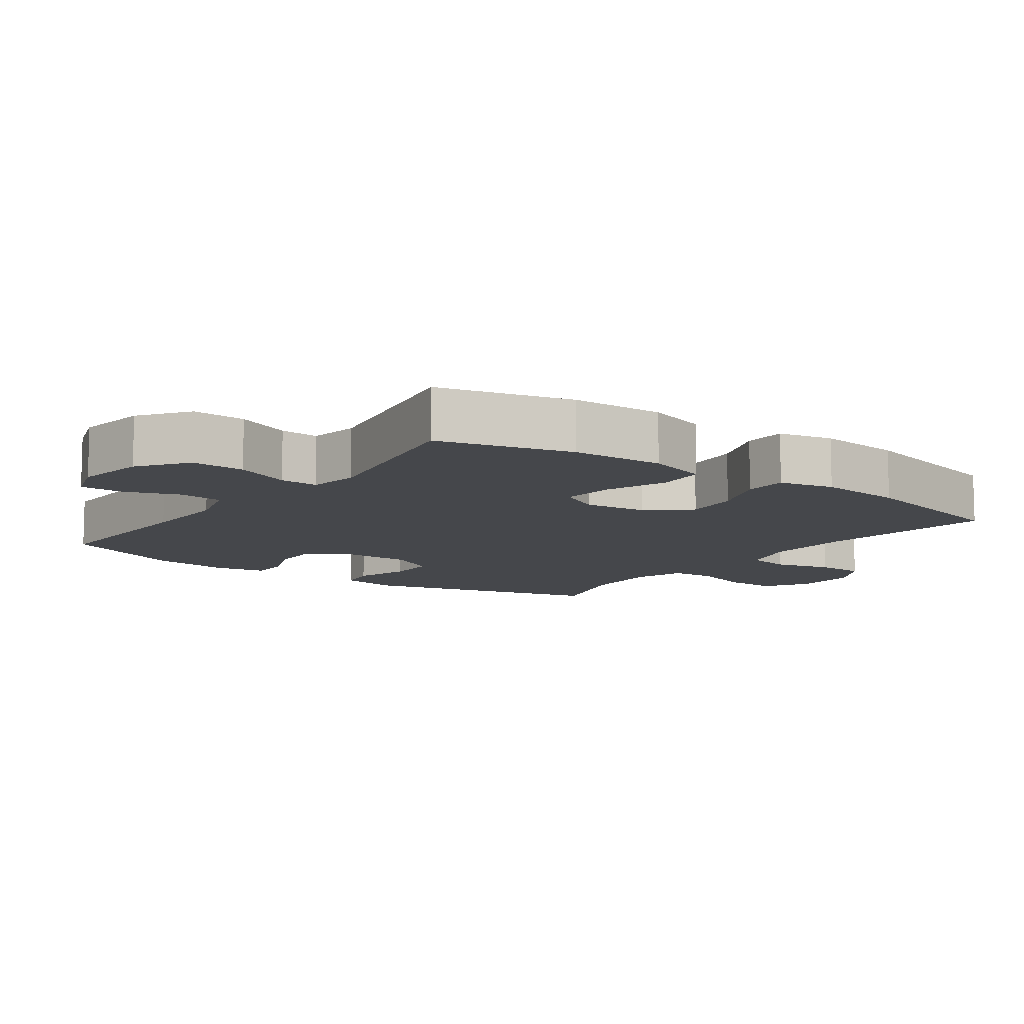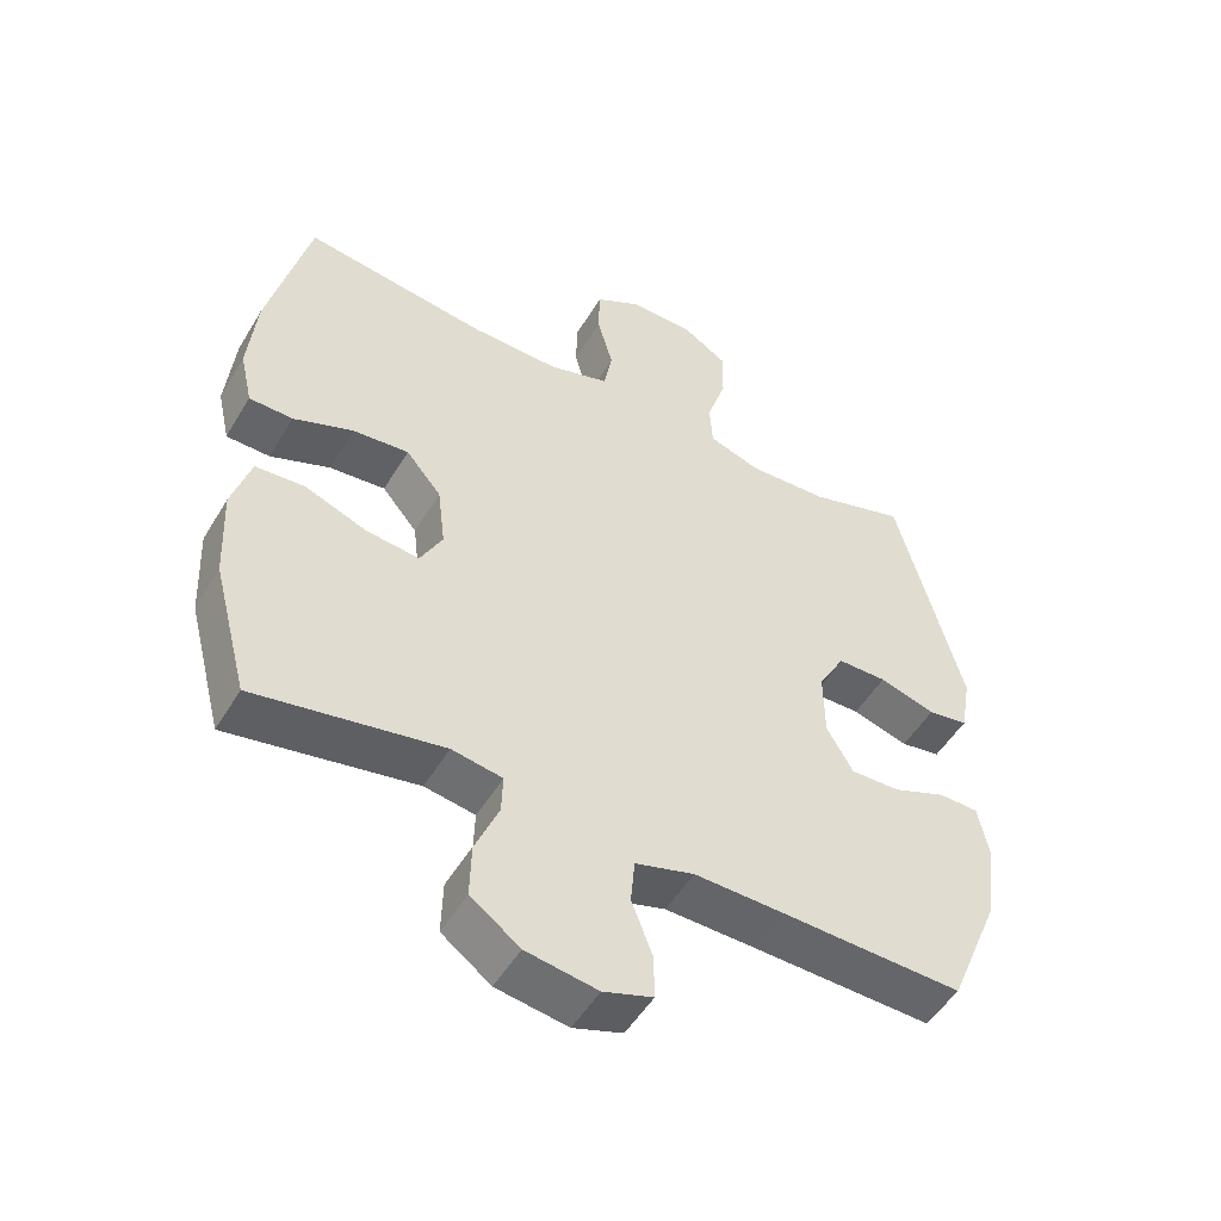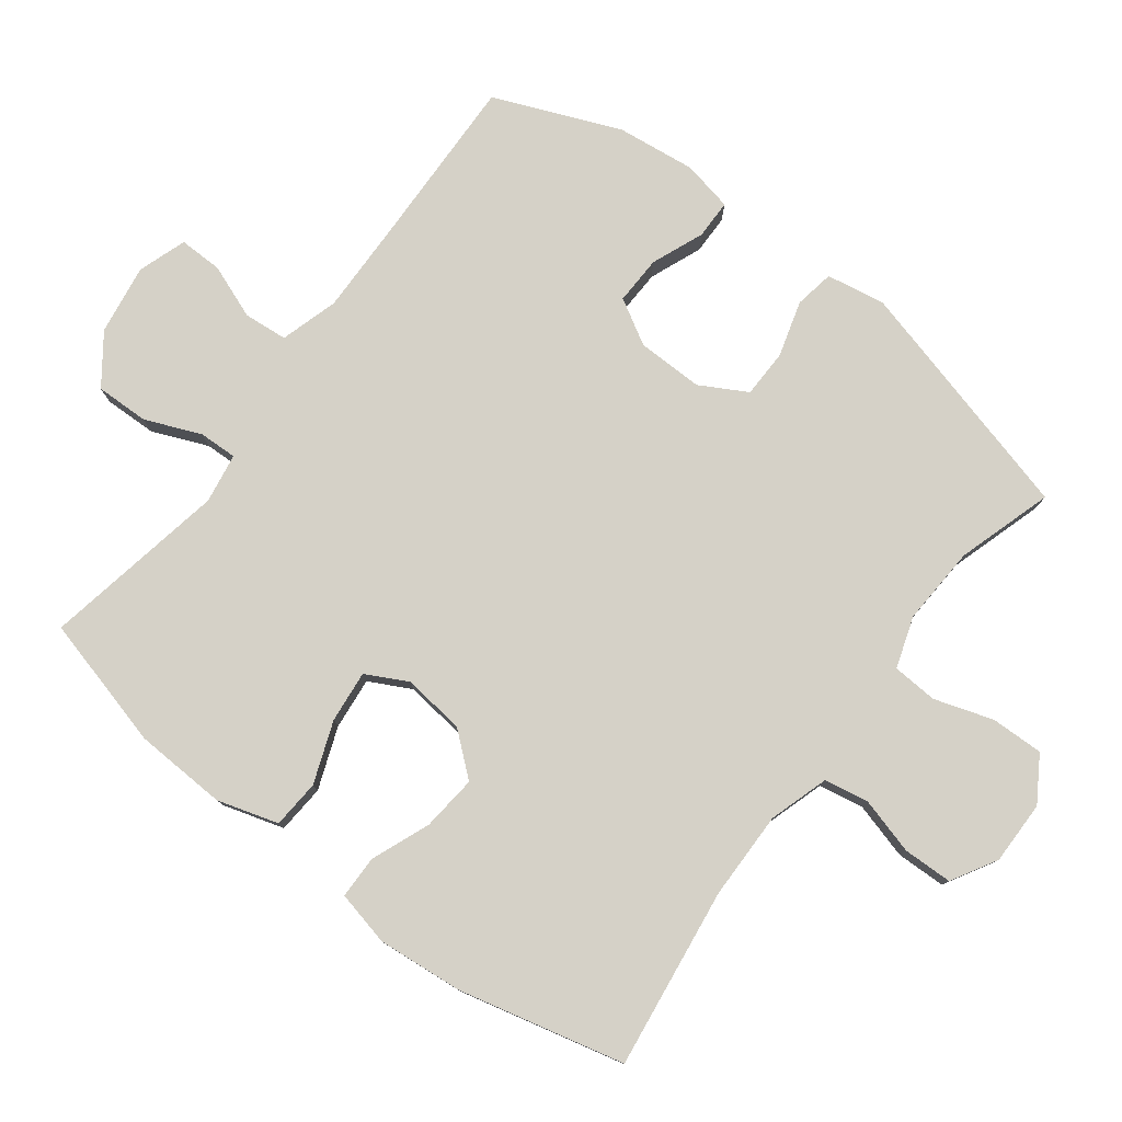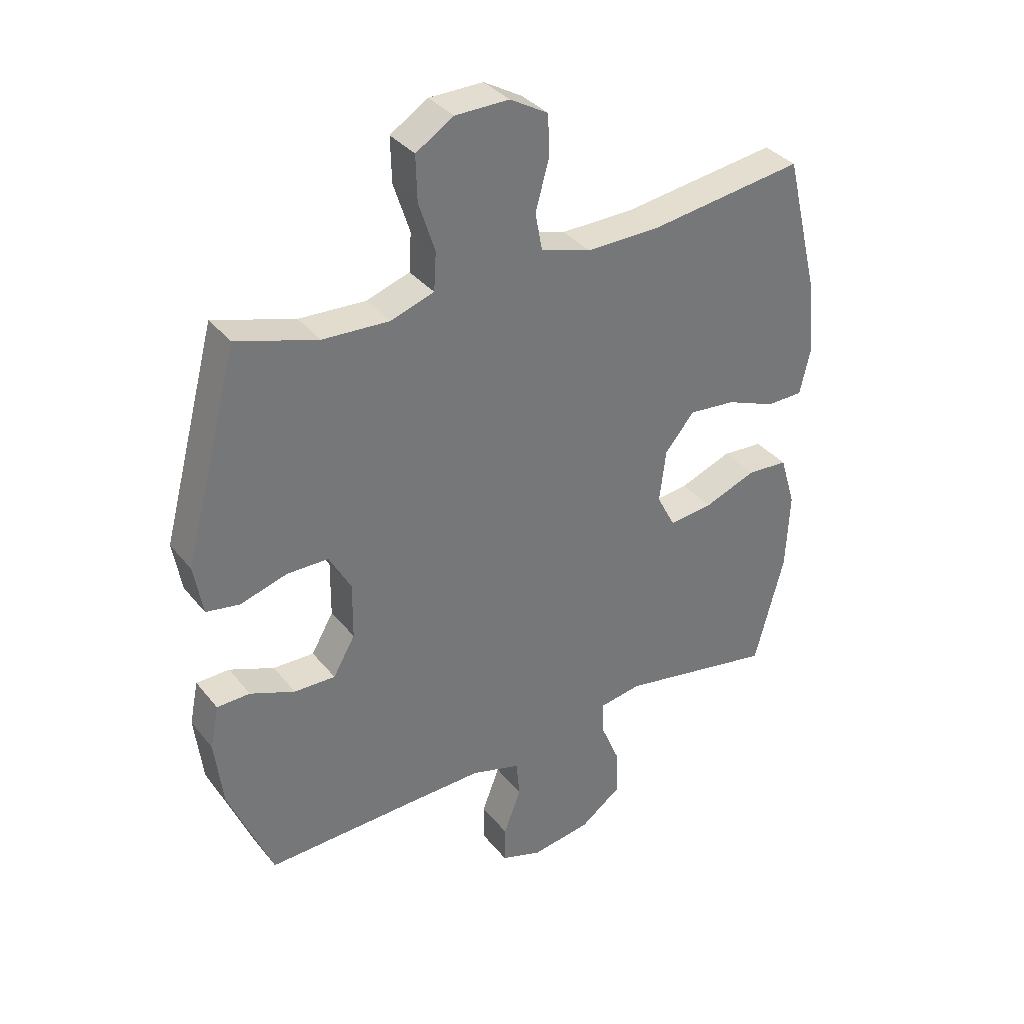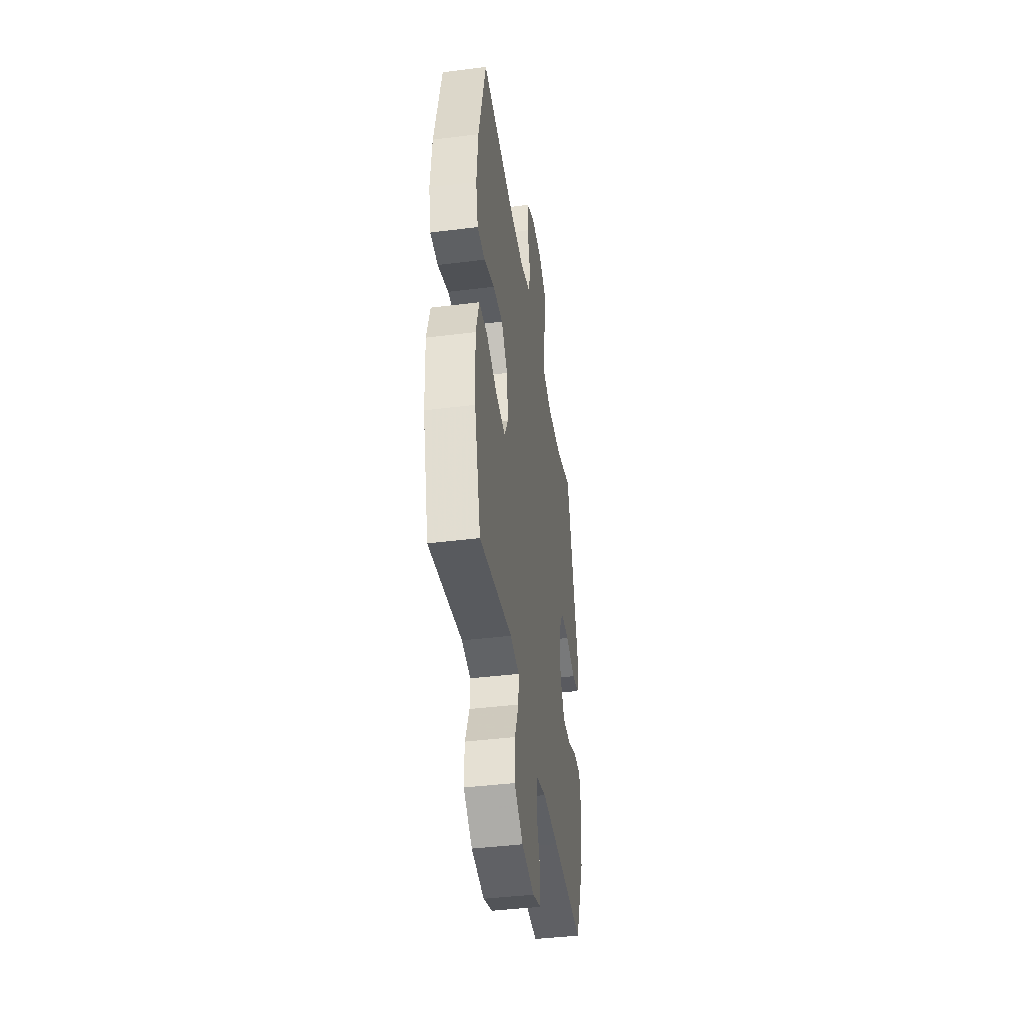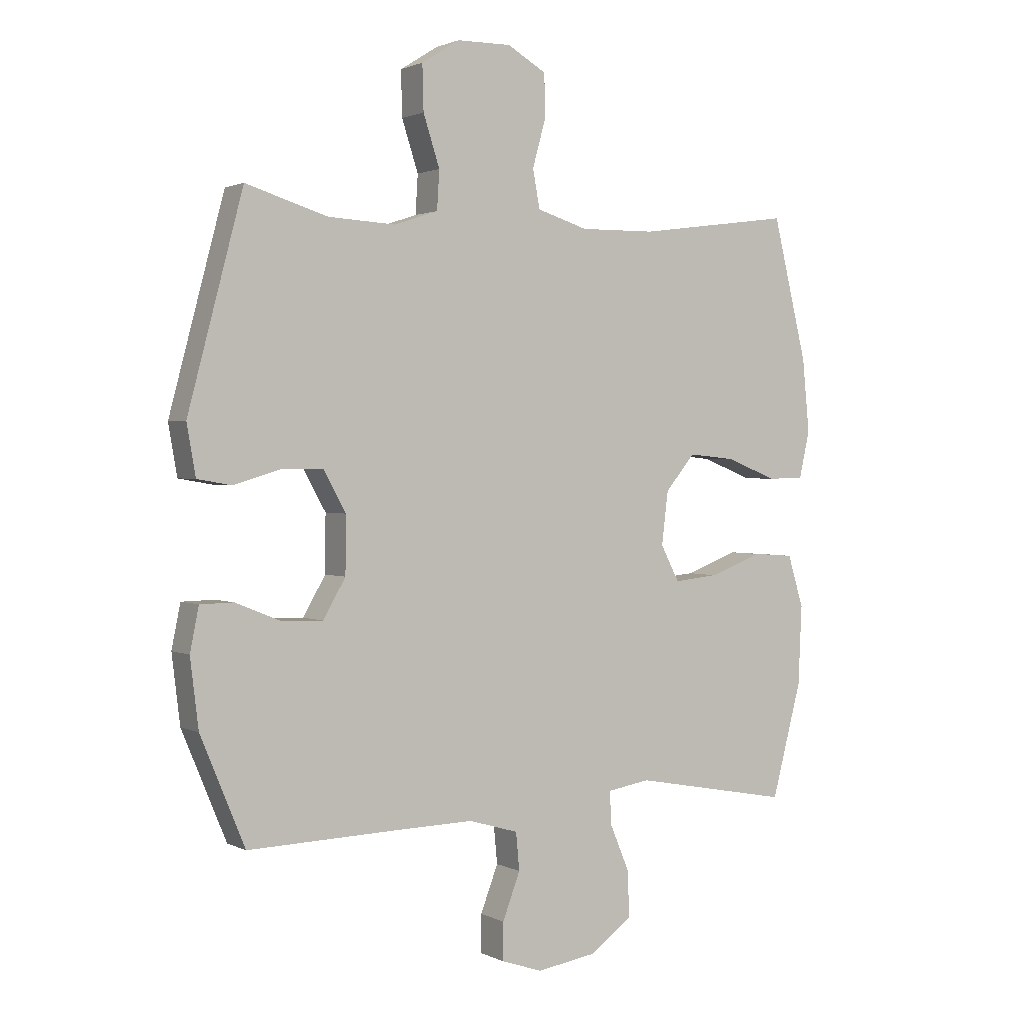
<metadata>
{"format":"obj","ext":"obj","renderer":"f3d","projection":"perspective","resolution":1024,"background":"white","views":[{"elev":-10.2,"azim":-126.1,"up":"+Y"},{"elev":-51.1,"azim":-30.1,"up":"+Z"},{"elev":78.7,"azim":-52.7,"up":"+Y"},{"elev":35.2,"azim":146.8,"up":"+Z"},{"elev":-41.7,"azim":-81.4,"up":"+Z"},{"elev":1.6,"azim":148.8,"up":"+Z"}]}
</metadata>
<code>
v 0.5 0.07 -0.5
v 0.24 0.07 -0.492
v 0.11 0.07 -0.489
v 0.025 0.07 -0.514
v 0.019 0.07 -0.578
v 0.049 0.07 -0.657
v 0.05 0.07 -0.721
v -0.021 0.07 -0.745
v -0.124 0.07 -0.729
v -0.195 0.07 -0.677
v -0.193 0.07 -0.599
v -0.159 0.07 -0.518
v -0.157 0.07 -0.462
v -0.23 0.07 -0.45
v -0.5 0.07 -0.5
v -0.551 0.07 -0.306
v -0.557 0.07 -0.171
v -0.53 0.07 -0.082
v -0.459 0.07 -0.077
v -0.369 0.07 -0.111
v -0.293 0.07 -0.119
v -0.261 0.07 -0.058
v -0.272 0.07 0.033
v -0.323 0.07 0.094
v -0.404 0.07 0.086
v -0.49 0.07 0.052
v -0.553 0.07 0.053
v -0.571 0.07 0.133
v -0.559 0.07 0.258
v -0.5 0.07 0.5
v -0.235 0.07 0.464
v -0.106 0.07 0.462
v -0.019 0.07 0.489
v -0.007 0.07 0.554
v -0.03 0.07 0.637
v -0.028 0.07 0.709
v 0.038 0.07 0.747
v 0.131 0.07 0.746
v 0.196 0.07 0.705
v 0.194 0.07 0.628
v 0.166 0.07 0.542
v 0.17 0.07 0.476
v 0.245 0.07 0.451
v 0.36 0.07 0.457
v 0.5 0.07 0.5
v 0.594 0.07 0.145
v 0.579 0.07 0.059
v 0.521 0.07 0.049
v 0.44 0.07 0.073
v 0.369 0.07 0.072
v 0.331 0.07 0.004
v 0.332 0.07 -0.093
v 0.37 0.07 -0.159
v 0.441 0.07 -0.157
v 0.518 0.07 -0.126
v 0.575 0.07 -0.127
v 0.59 0.07 -0.201
v 0.576 0.07 -0.317
v 0.5 0 -0.5
v 0.24 0 -0.492
v 0.11 0 -0.489
v 0.025 0 -0.514
v 0.019 0 -0.578
v 0.049 0 -0.657
v 0.05 0 -0.721
v -0.021 0 -0.745
v -0.124 0 -0.729
v -0.195 0 -0.677
v -0.193 0 -0.599
v -0.159 0 -0.518
v -0.157 0 -0.462
v -0.23 0 -0.45
v -0.5 0 -0.5
v -0.551 0 -0.306
v -0.557 0 -0.171
v -0.53 0 -0.082
v -0.459 0 -0.077
v -0.369 0 -0.111
v -0.293 0 -0.119
v -0.261 0 -0.058
v -0.272 0 0.033
v -0.323 0 0.094
v -0.404 0 0.086
v -0.49 0 0.052
v -0.553 0 0.053
v -0.571 0 0.133
v -0.559 0 0.258
v -0.5 0 0.5
v -0.235 0 0.464
v -0.106 0 0.462
v -0.019 0 0.489
v -0.007 0 0.554
v -0.03 0 0.637
v -0.028 0 0.709
v 0.038 0 0.747
v 0.131 0 0.746
v 0.196 0 0.705
v 0.194 0 0.628
v 0.166 0 0.542
v 0.17 0 0.476
v 0.245 0 0.451
v 0.36 0 0.457
v 0.5 0 0.5
v 0.594 0 0.145
v 0.579 0 0.059
v 0.521 0 0.049
v 0.44 0 0.073
v 0.369 0 0.072
v 0.331 0 0.004
v 0.332 0 -0.093
v 0.37 0 -0.159
v 0.441 0 -0.157
v 0.518 0 -0.126
v 0.575 0 -0.127
v 0.59 0 -0.201
v 0.576 0 -0.317
f 57 58 1 2
f 54 55 56 57
f 53 54 57 2
f 52 53 2 3
f 51 52 3 4
f 50 51 4
f 46 47 48 49
f 44 45 46 49
f 43 44 49 50
f 42 43 50 4
f 38 39 40 41
f 38 41 42 4
f 34 35 36 37
f 33 34 37 38
f 28 29 30 31
f 28 31 32
f 25 26 27 28
f 24 25 28 32
f 23 24 32 33
f 17 18 19 20
f 17 20 21
f 14 15 16 17
f 13 14 17 21
f 9 10 11 12
f 9 12 13
f 8 9 13
f 5 6 7 8
f 22 23 33 38
f 22 38 4 5
f 13 21 22
f 5 8 13 22
f 60 59 116 115
f 115 114 113 112
f 60 115 112 111
f 61 60 111 110
f 62 61 110 109
f 62 109 108
f 107 106 105 104
f 107 104 103 102
f 108 107 102 101
f 62 108 101 100
f 99 98 97 96
f 62 100 99 96
f 95 94 93 92
f 96 95 92 91
f 89 88 87 86
f 90 89 86
f 86 85 84 83
f 90 86 83 82
f 91 90 82 81
f 78 77 76 75
f 79 78 75
f 75 74 73 72
f 79 75 72 71
f 70 69 68 67
f 71 70 67
f 71 67 66
f 66 65 64 63
f 96 91 81 80
f 63 62 96 80
f 80 79 71
f 80 71 66 63
f 1 59 60 2
f 2 60 61 3
f 3 61 62 4
f 4 62 63 5
f 5 63 64 6
f 6 64 65 7
f 7 65 66 8
f 8 66 67 9
f 9 67 68 10
f 10 68 69 11
f 11 69 70 12
f 12 70 71 13
f 13 71 72 14
f 14 72 73 15
f 15 73 74 16
f 16 74 75 17
f 17 75 76 18
f 18 76 77 19
f 19 77 78 20
f 20 78 79 21
f 21 79 80 22
f 22 80 81 23
f 23 81 82 24
f 24 82 83 25
f 25 83 84 26
f 26 84 85 27
f 27 85 86 28
f 28 86 87 29
f 29 87 88 30
f 30 88 89 31
f 31 89 90 32
f 32 90 91 33
f 33 91 92 34
f 34 92 93 35
f 35 93 94 36
f 36 94 95 37
f 37 95 96 38
f 38 96 97 39
f 39 97 98 40
f 40 98 99 41
f 41 99 100 42
f 42 100 101 43
f 43 101 102 44
f 44 102 103 45
f 45 103 104 46
f 46 104 105 47
f 47 105 106 48
f 48 106 107 49
f 49 107 108 50
f 50 108 109 51
f 51 109 110 52
f 52 110 111 53
f 53 111 112 54
f 54 112 113 55
f 55 113 114 56
f 56 114 115 57
f 57 115 116 58
f 58 116 59 1

</code>
